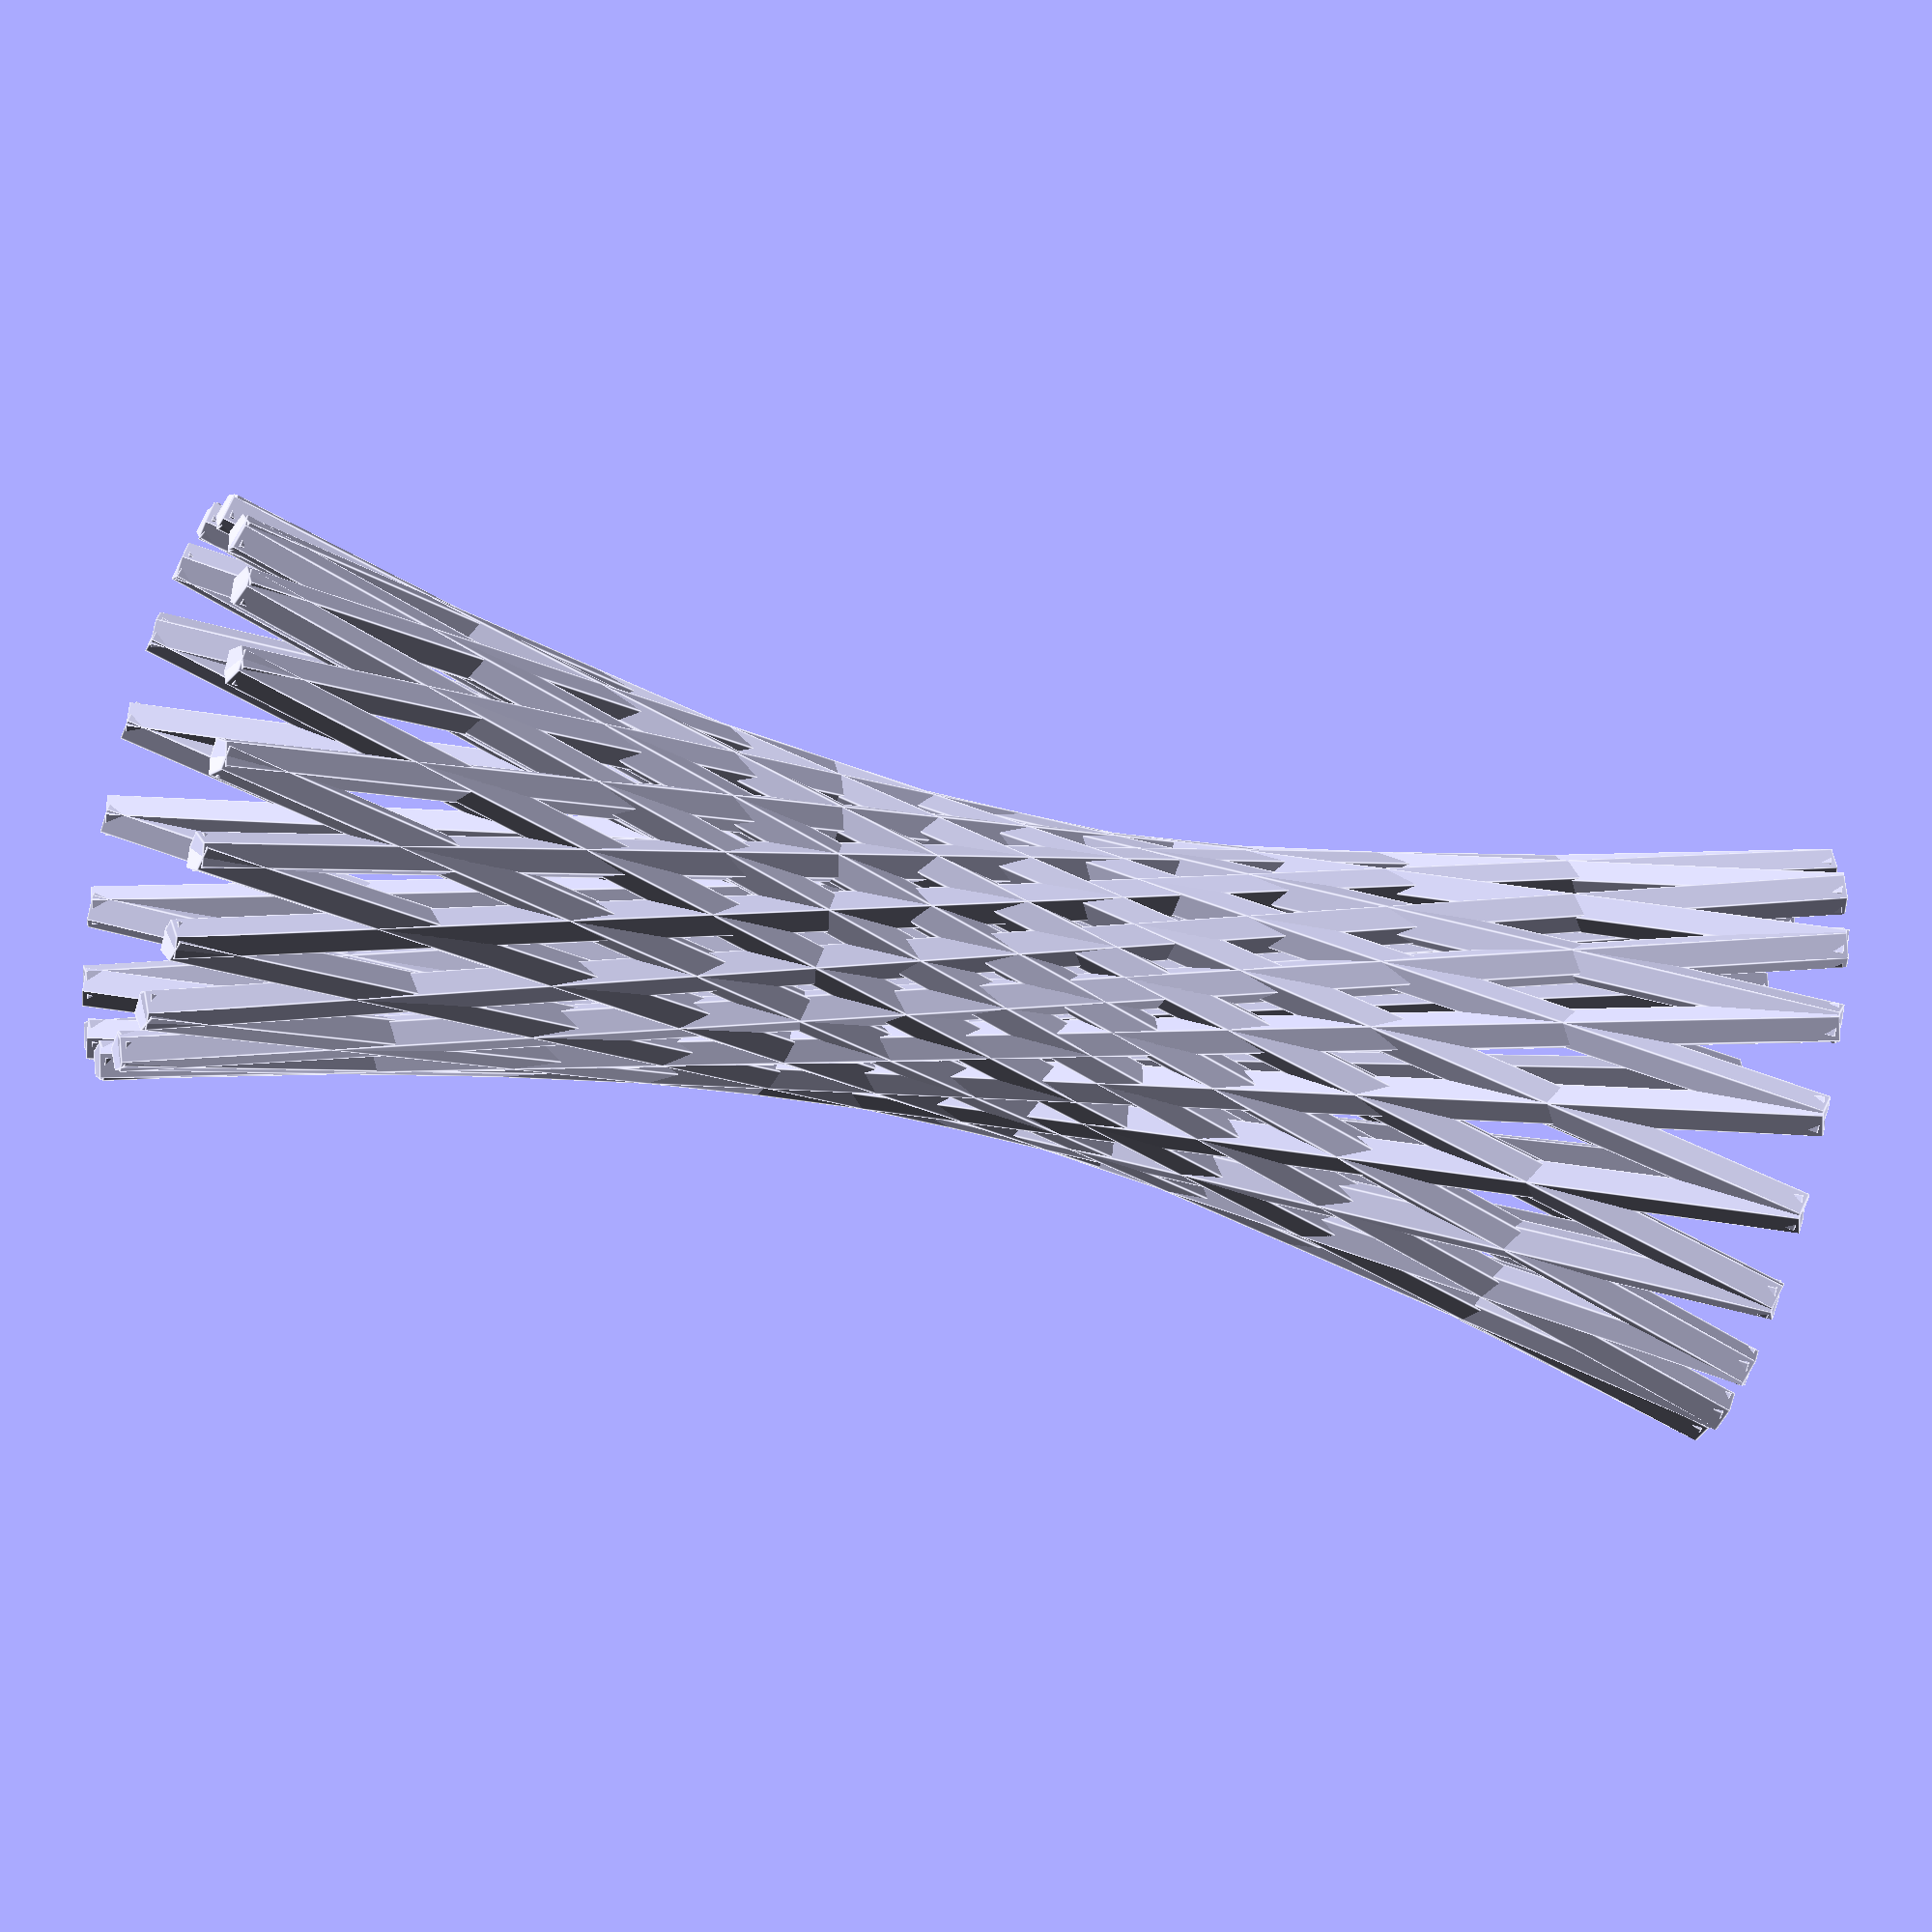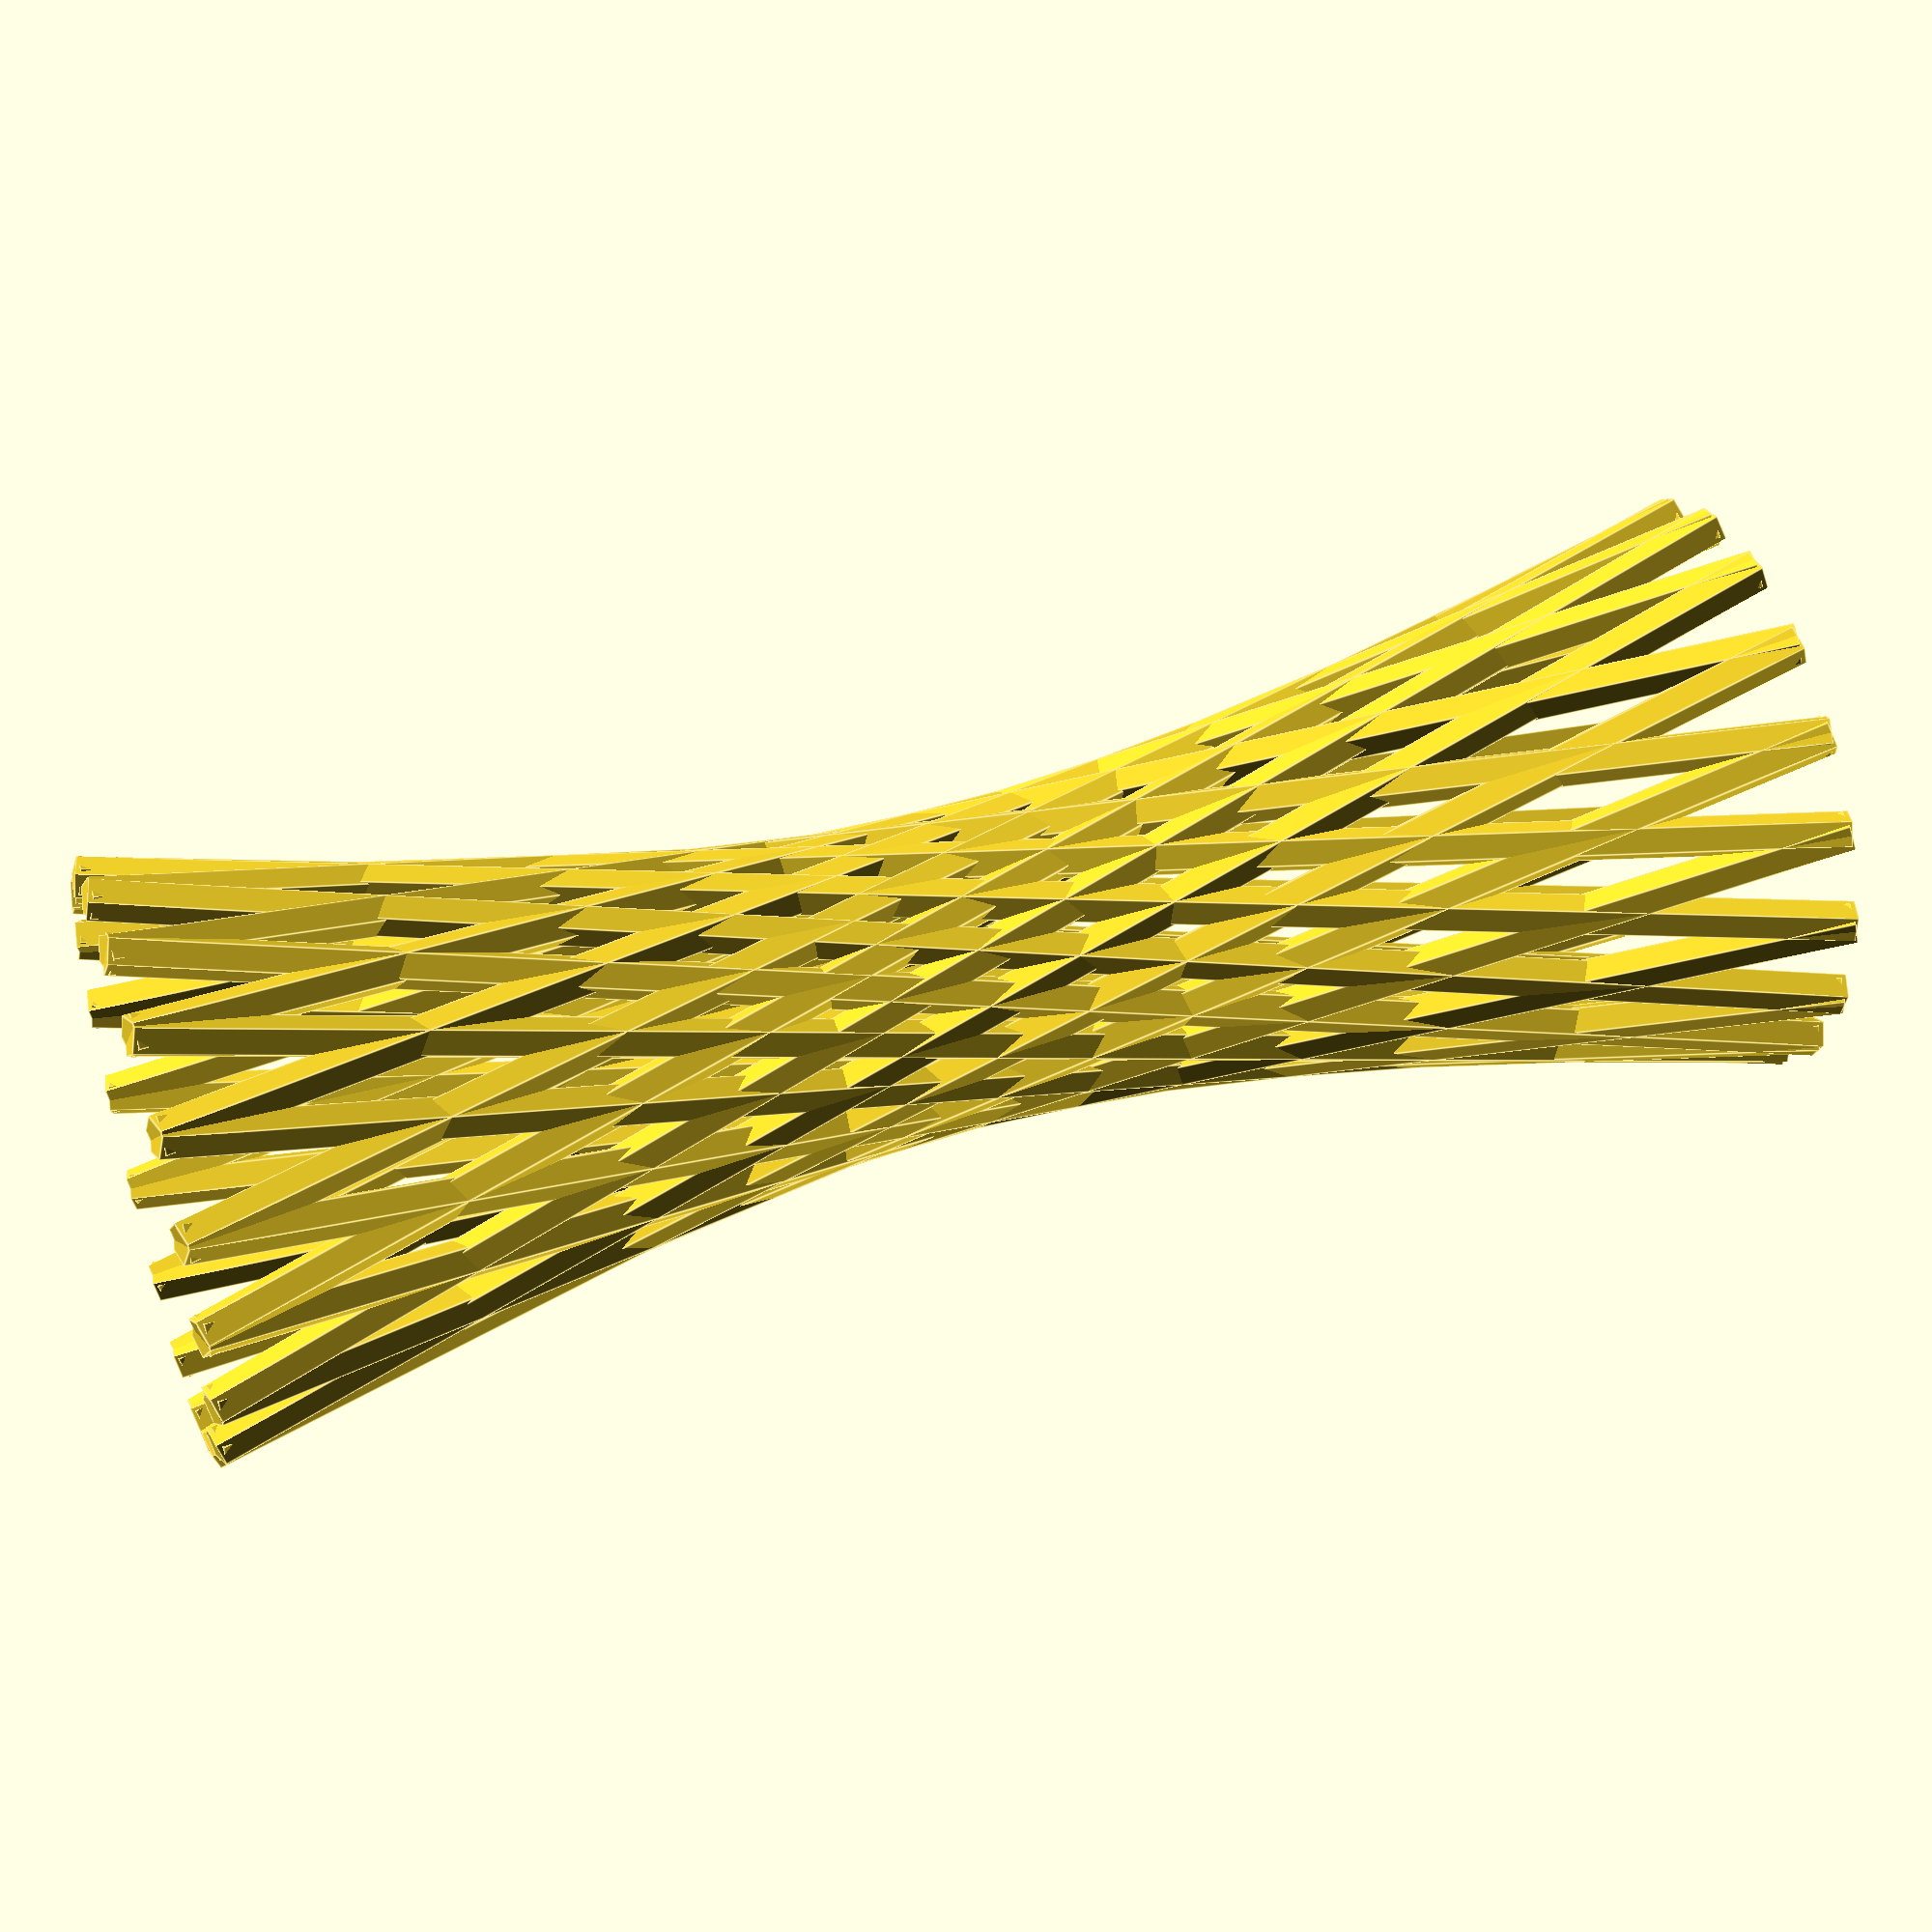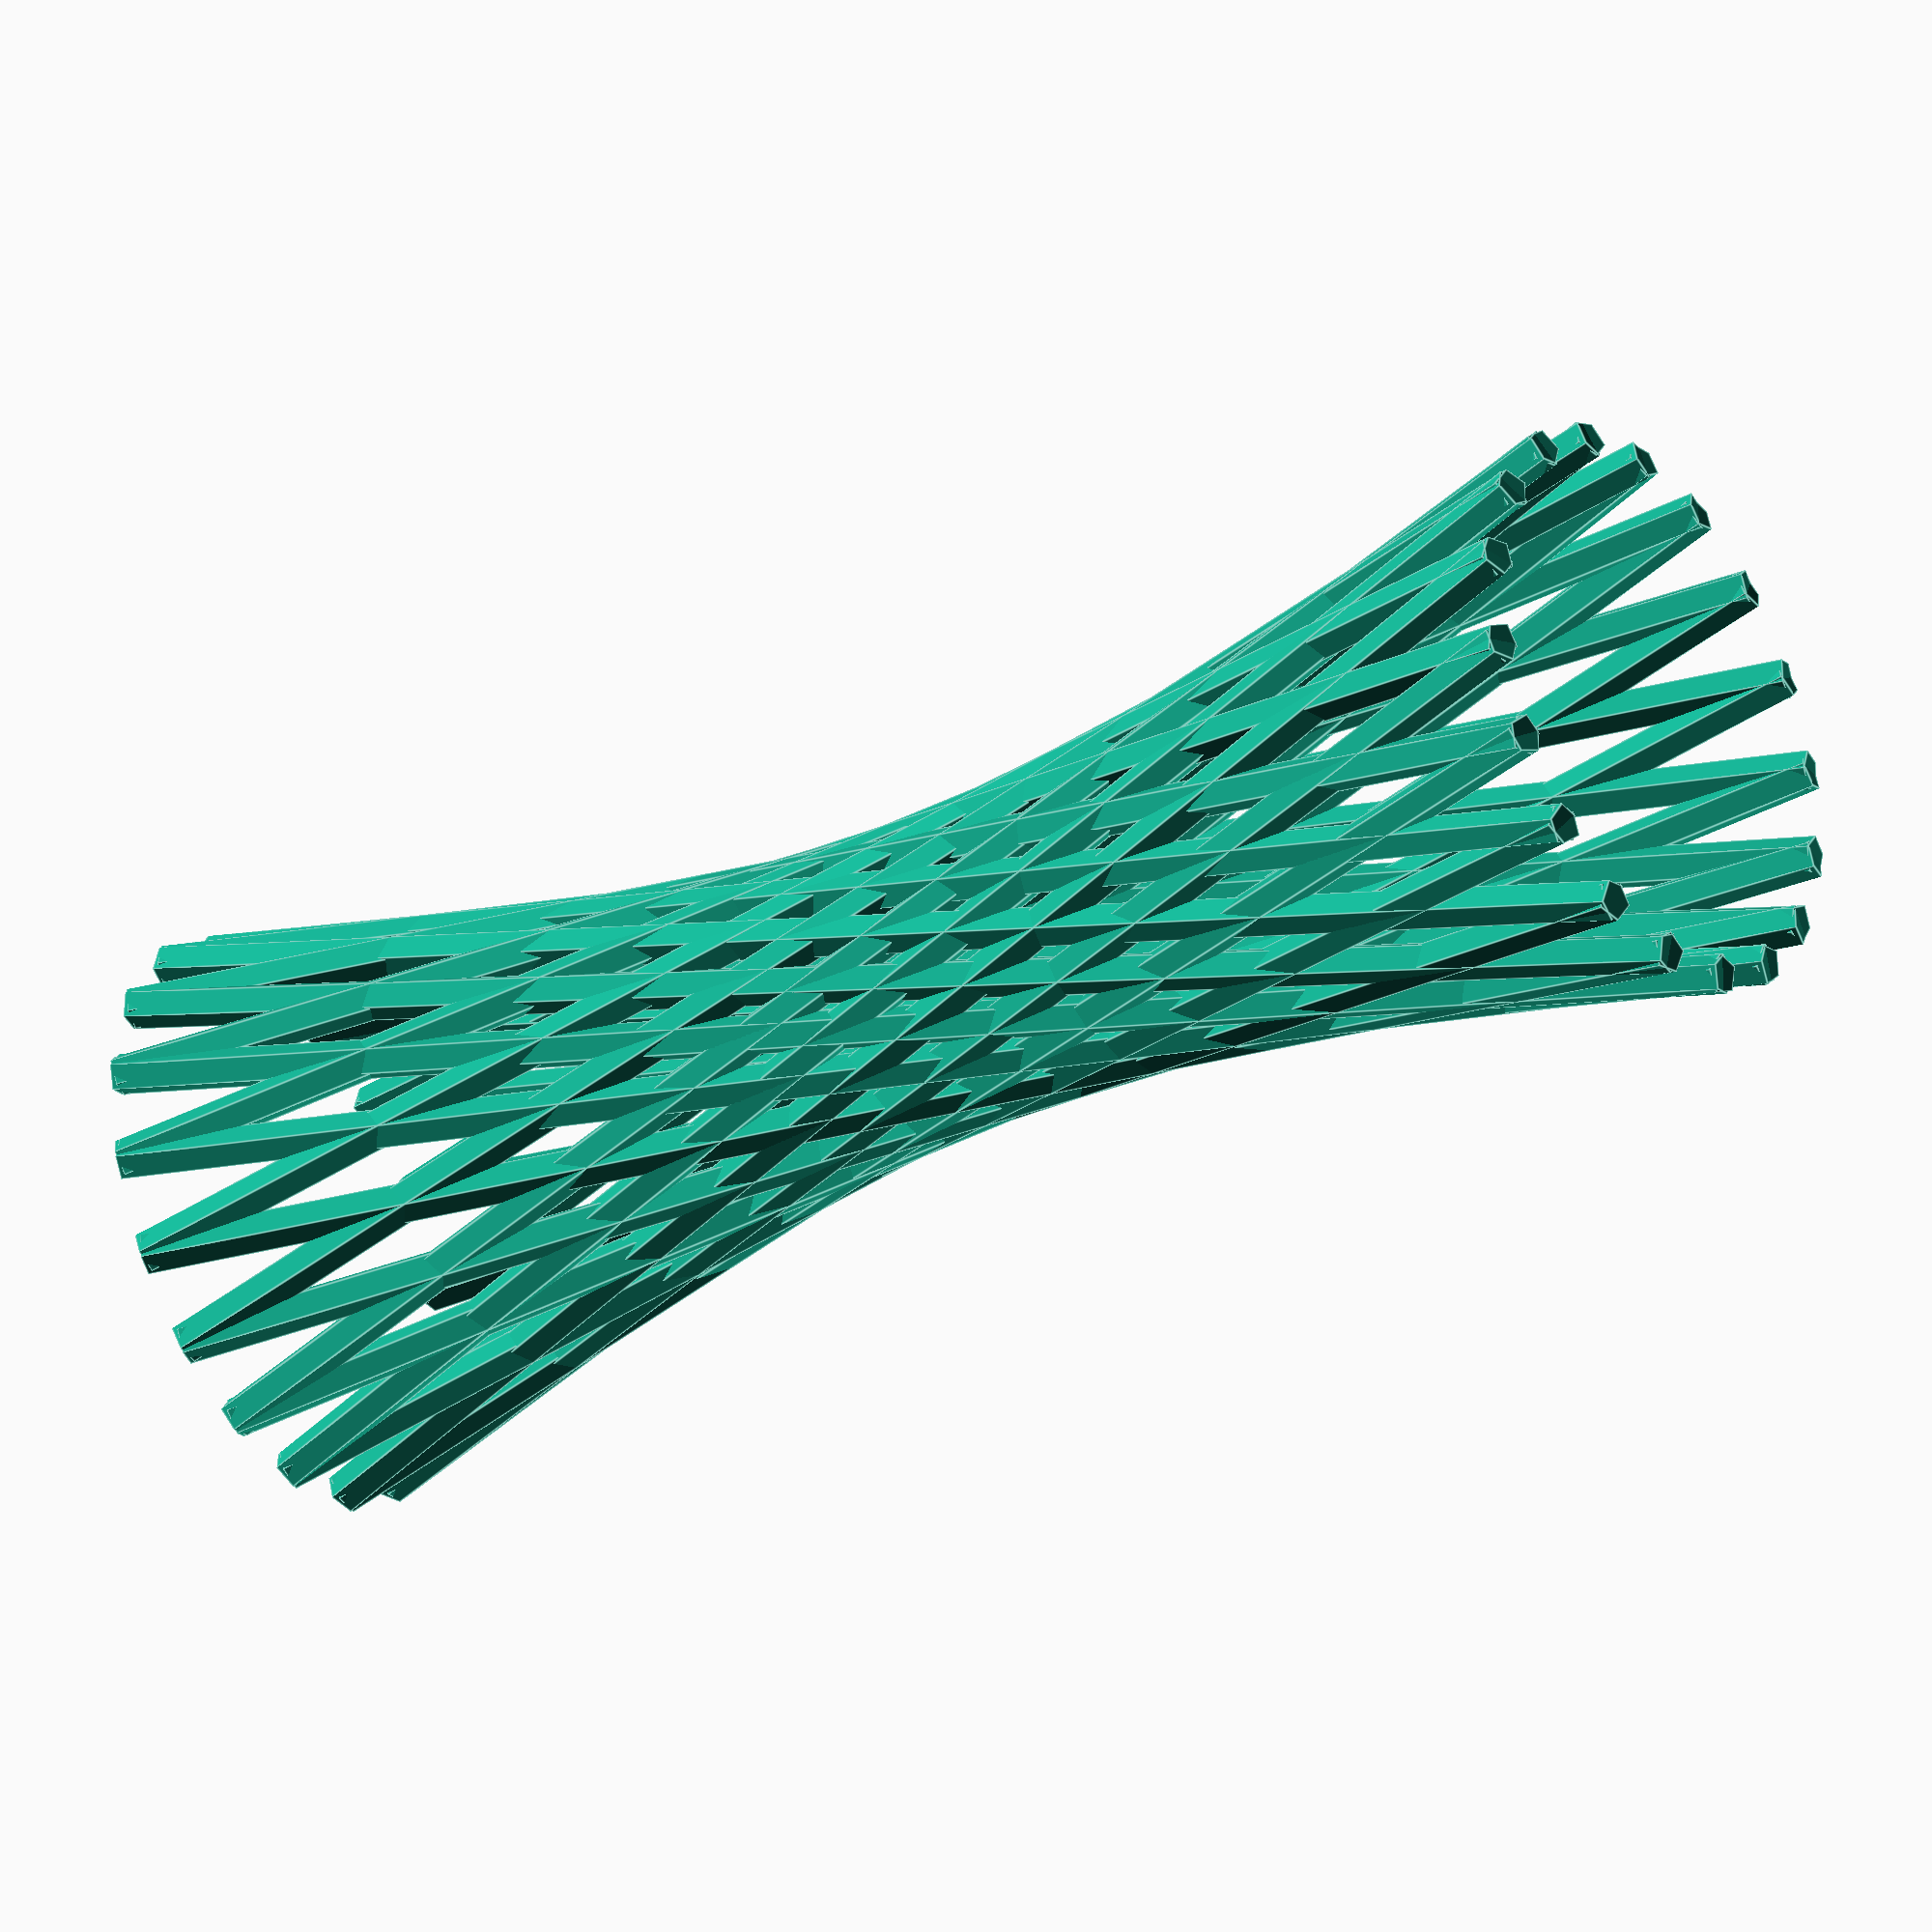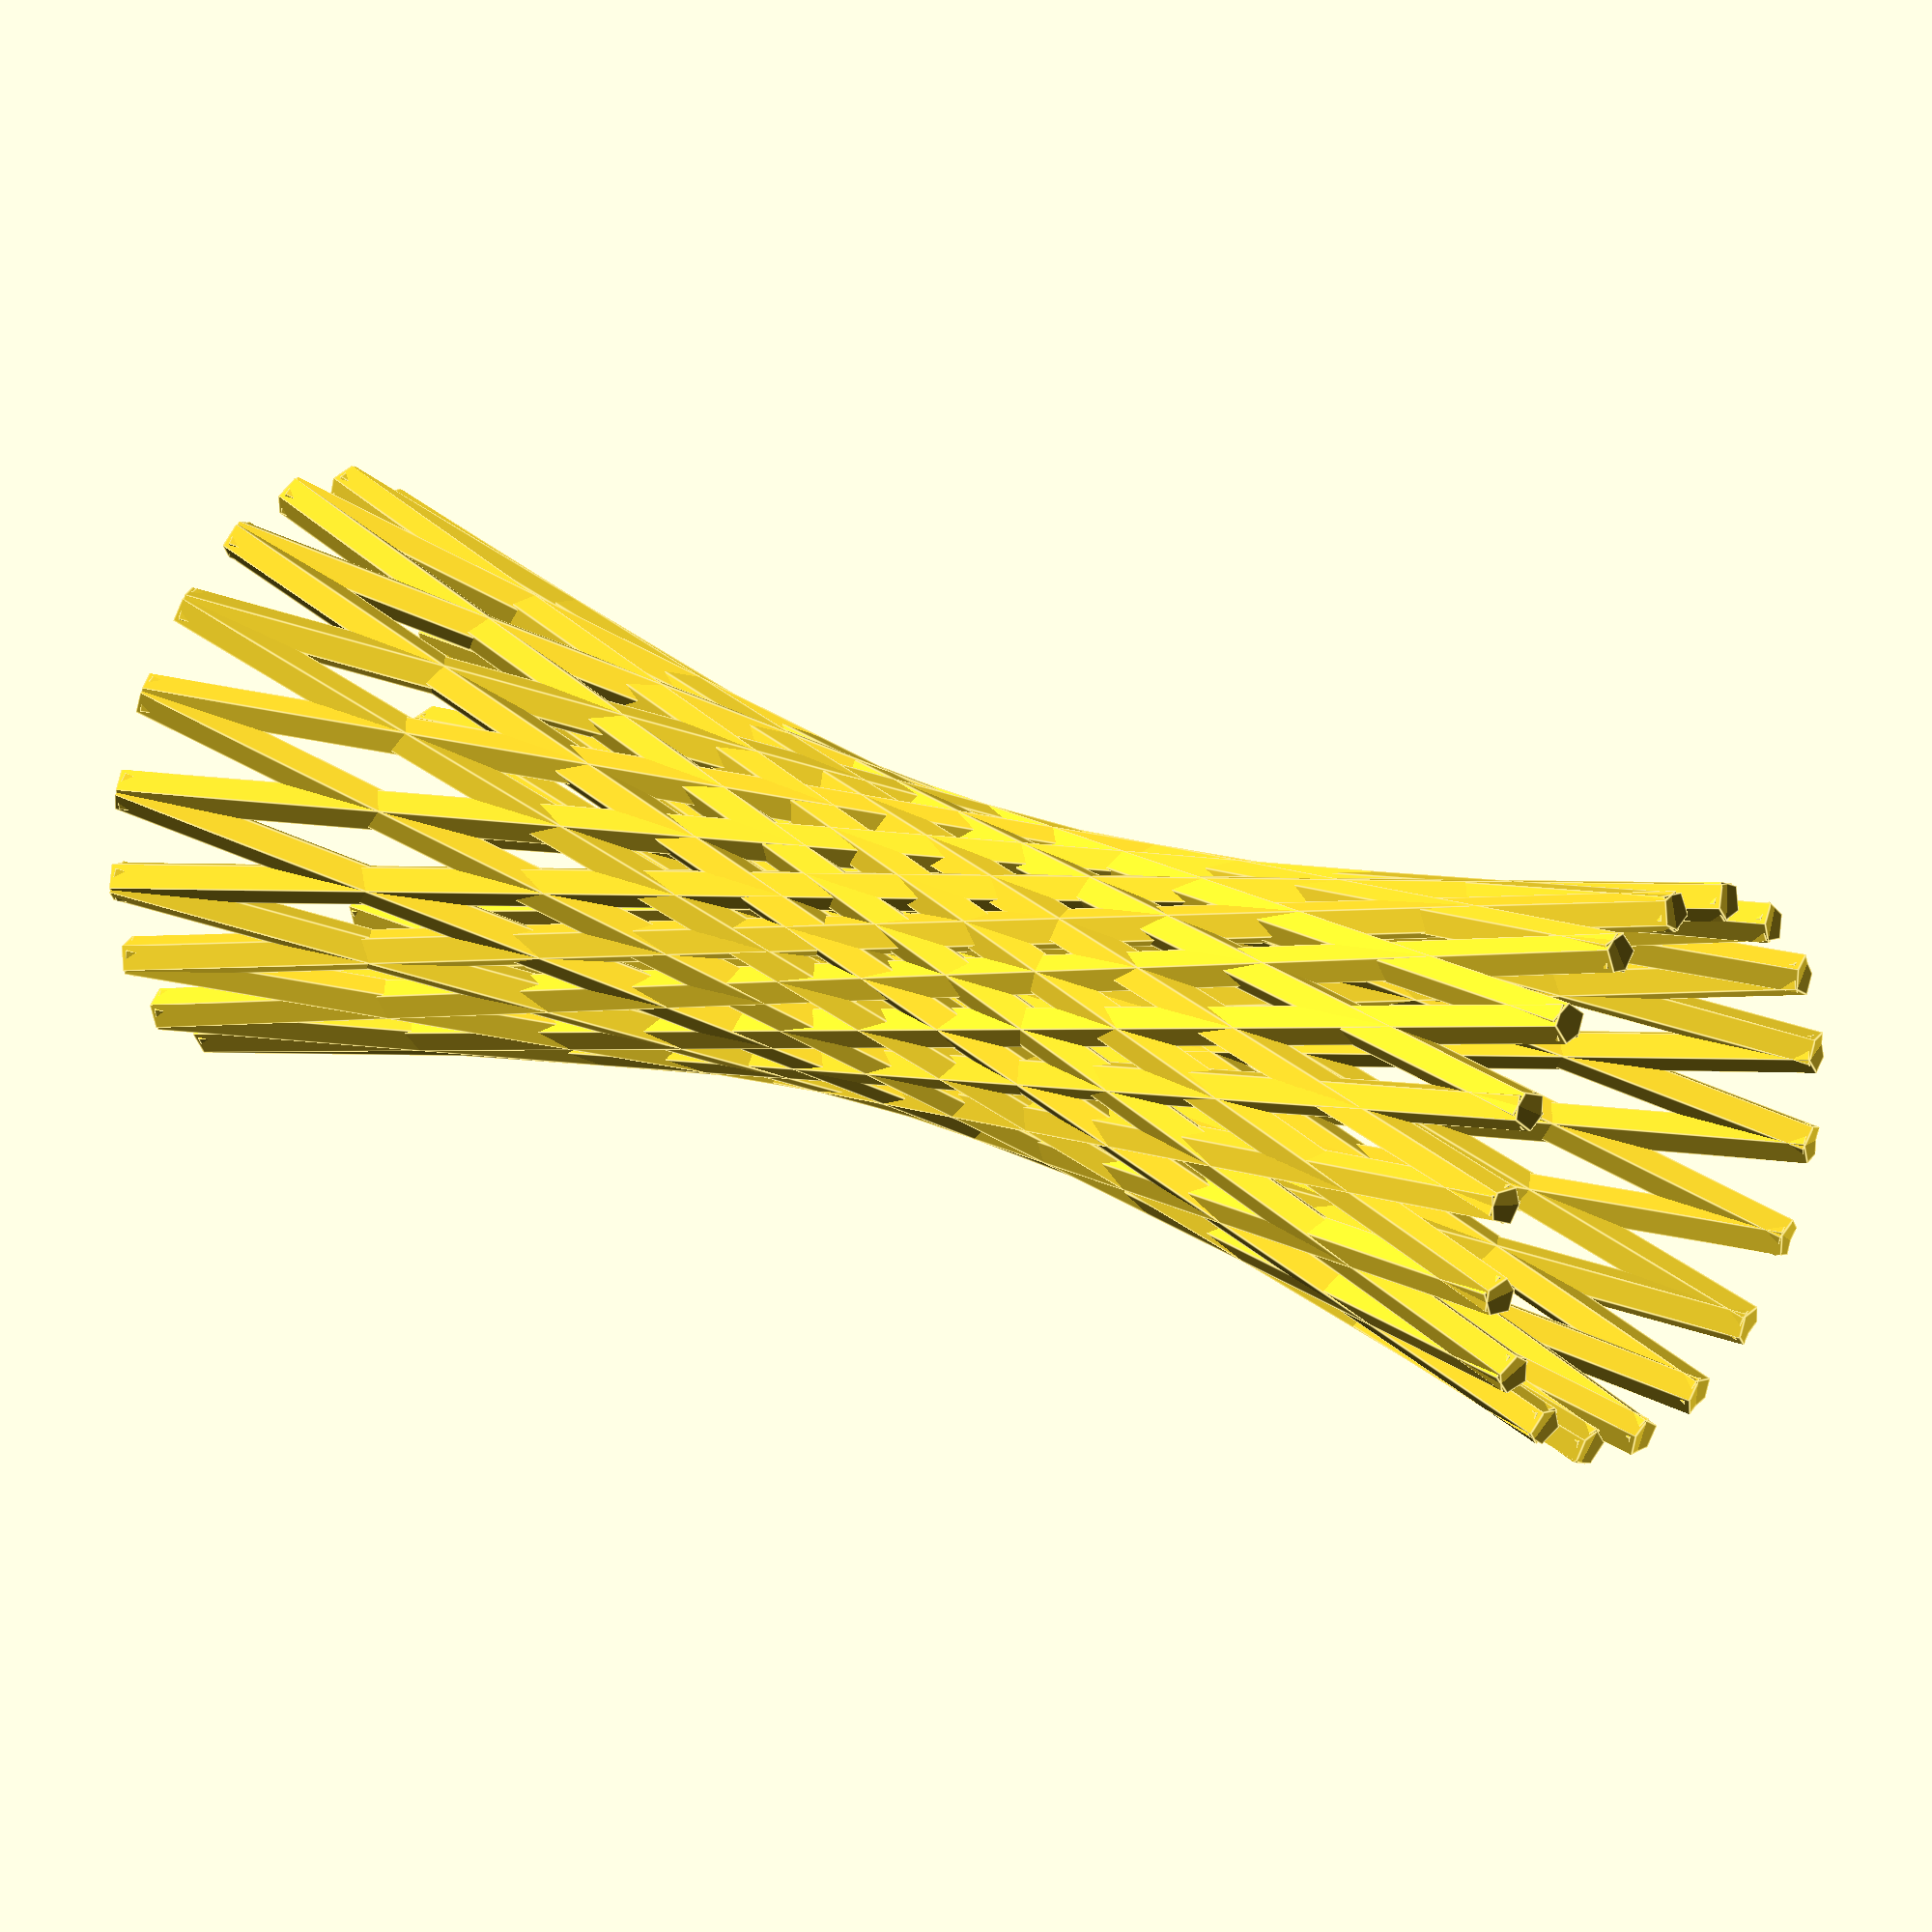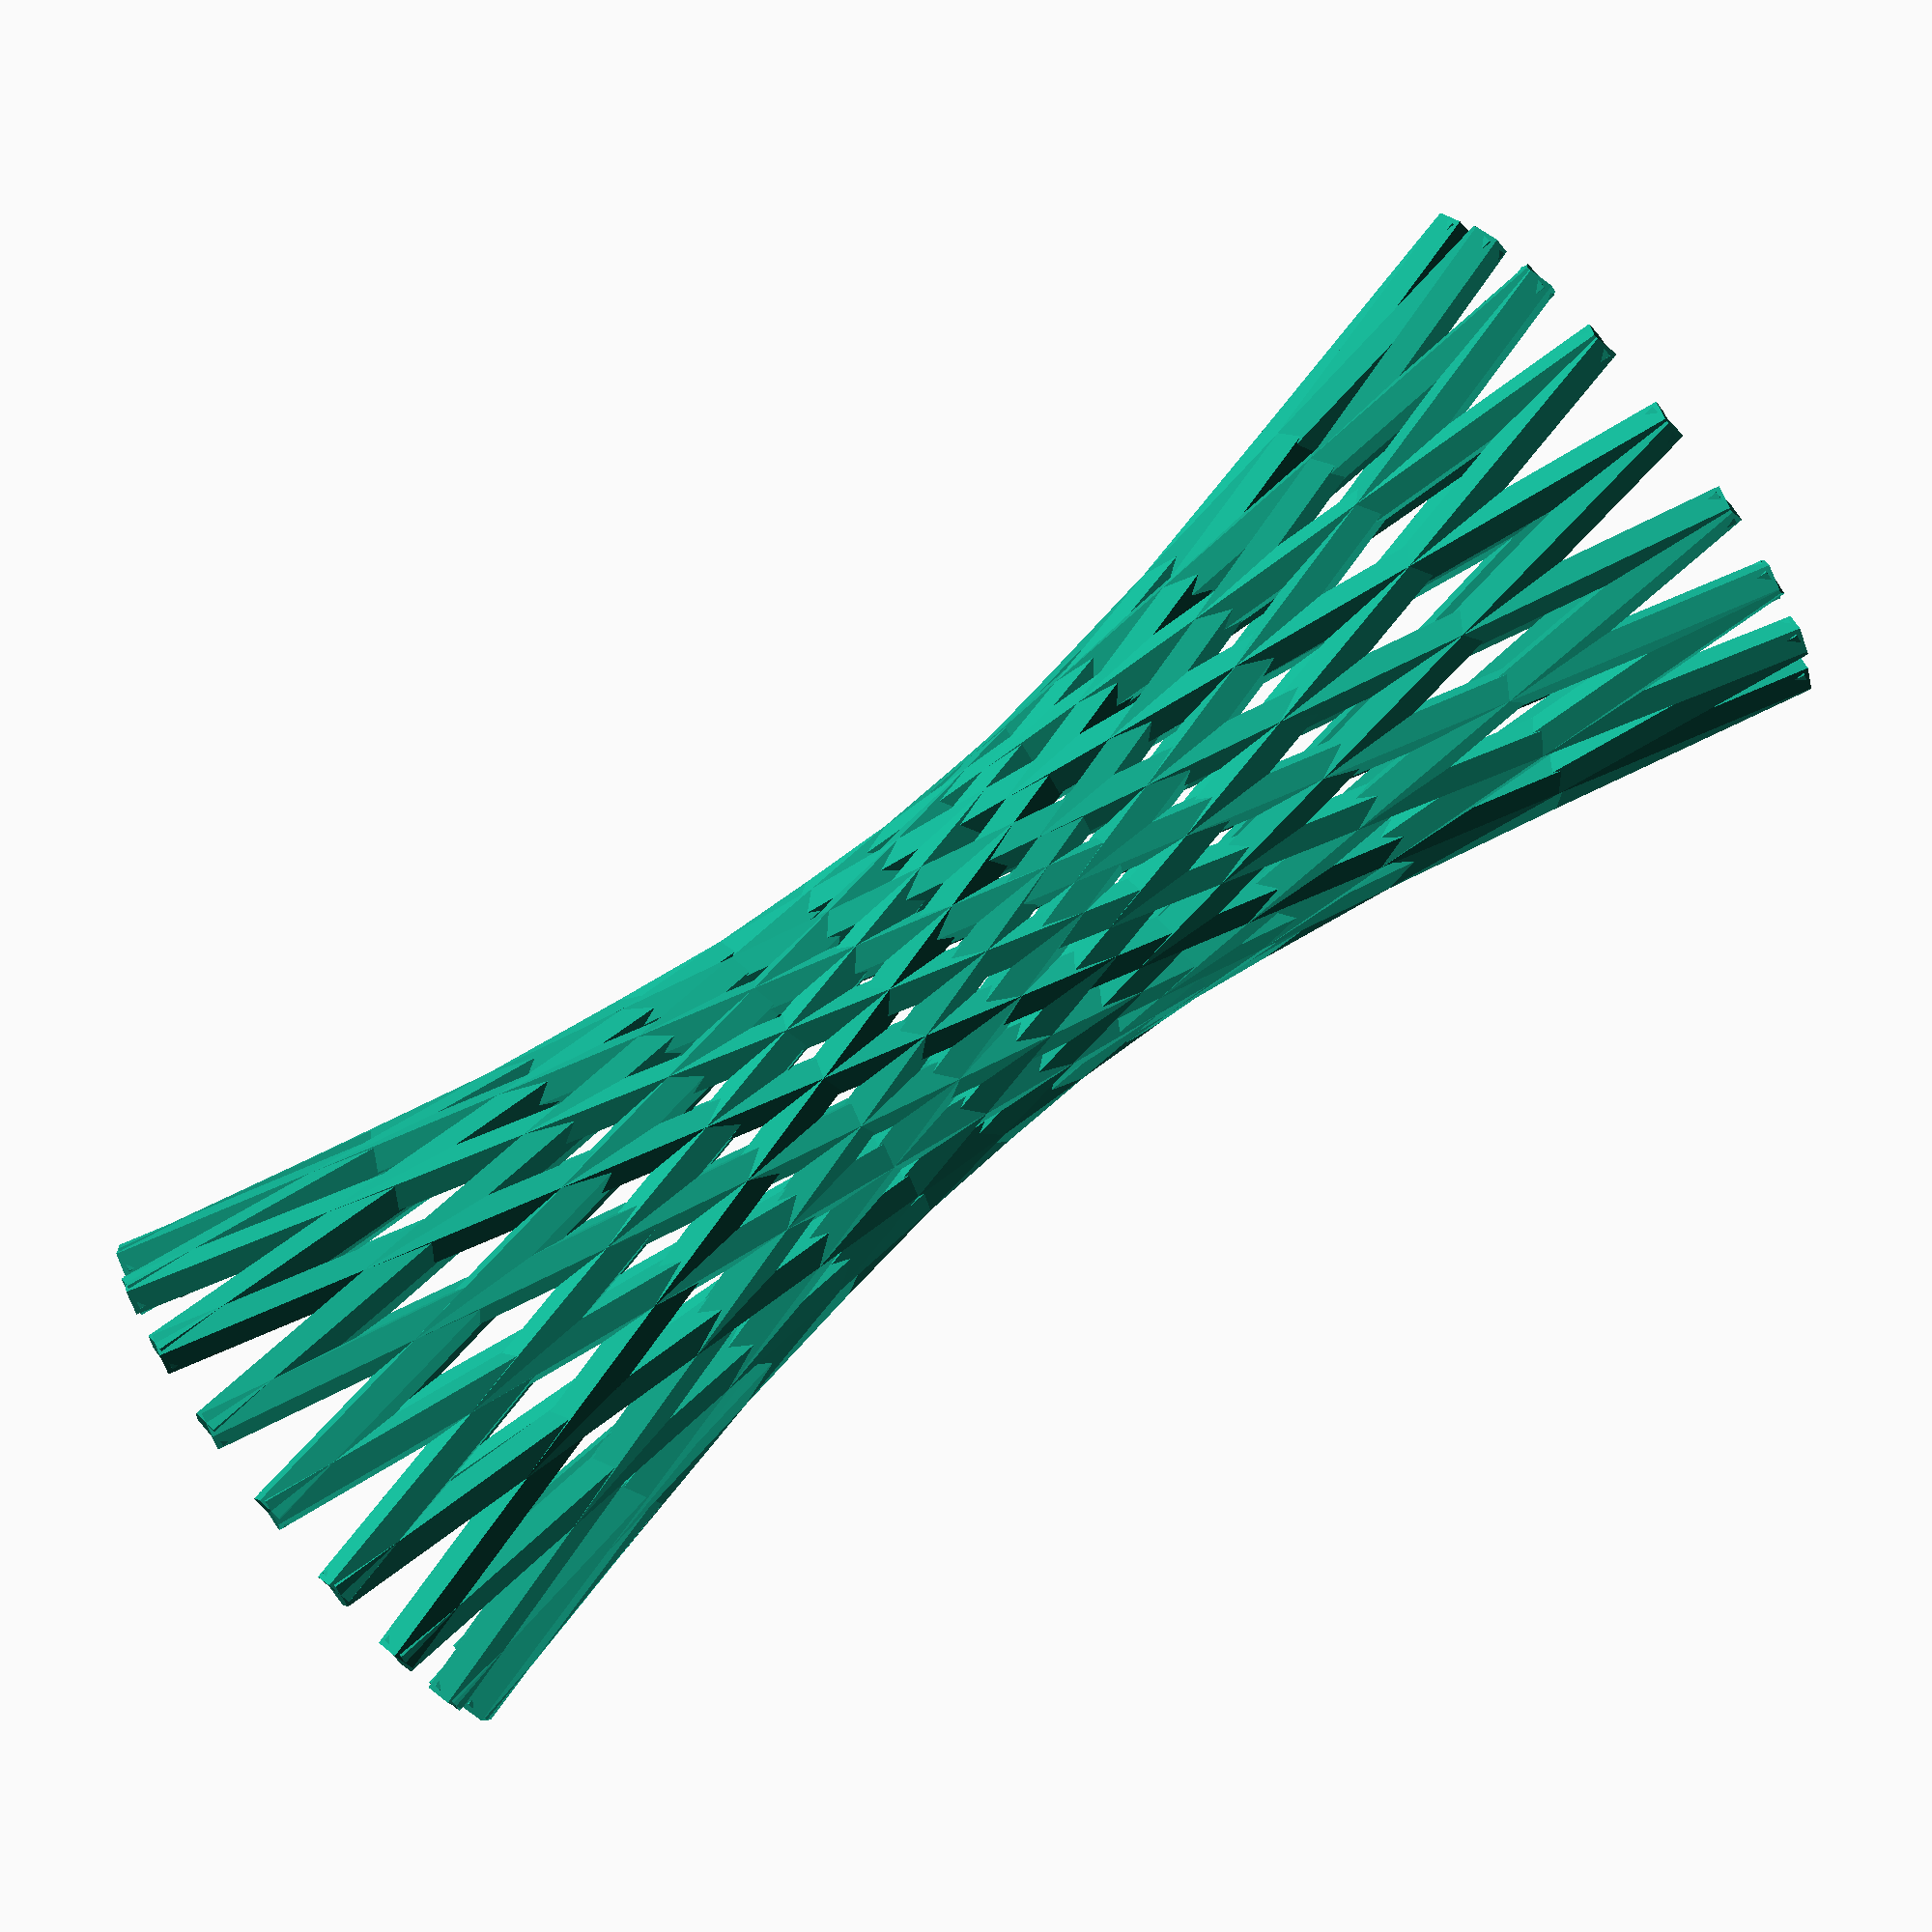
<openscad>
module orient_to(origin, normal) {   
      translate(origin)
      rotate([0, 0, atan2(normal.y, normal.x)]) //rotation
      rotate([0, atan2(sqrt(pow(normal.x, 2)+pow(normal.y, 2)),normal.z), 0])
      child();
}

module ruled_surface(limit,step,params) {
 for (x=[0:step:limit])
    assign(pf = f(x,params)) 
    assign(pg = g(x,params))
    assign(length = norm(pg-pf))
    orient_to(pf,pg-pf)
        cylinder(r=Line_radius,h=length);   
};

function f(a,phase) = [ Radius * cos(a), 
                        Radius * e * sin(a),
                       0];
function g(a,phase) = Top_ratio * [ Radius * cos(a+phase), 
                   Radius * e * sin(a + phase),
                   0]
                 + [0,0,Height];


Phase=120;
Height = 118;
Radius = 20;

Line_radius=1.5;
e=1;//1.5;
Top_ratio = 1; //0.8;

Step=20;

union(){
   ruled_surface(360,Step,Phase);
   ruled_surface(360,Step,-Phase);
}
</openscad>
<views>
elev=51.4 azim=4.2 roll=74.0 proj=o view=edges
elev=314.6 azim=331.3 roll=251.2 proj=p view=edges
elev=213.5 azim=305.3 roll=235.7 proj=o view=edges
elev=153.6 azim=235.8 roll=235.9 proj=o view=edges
elev=271.6 azim=291.6 roll=52.0 proj=p view=solid
</views>
